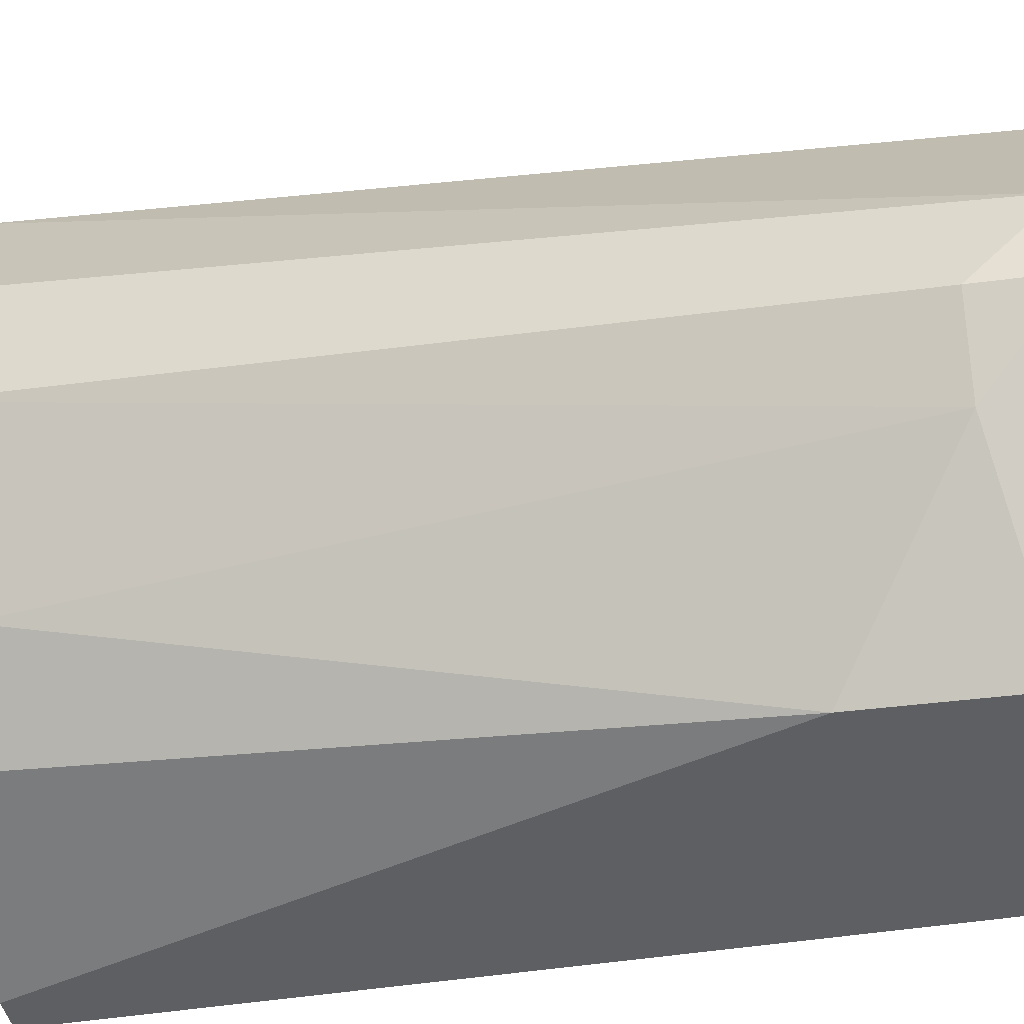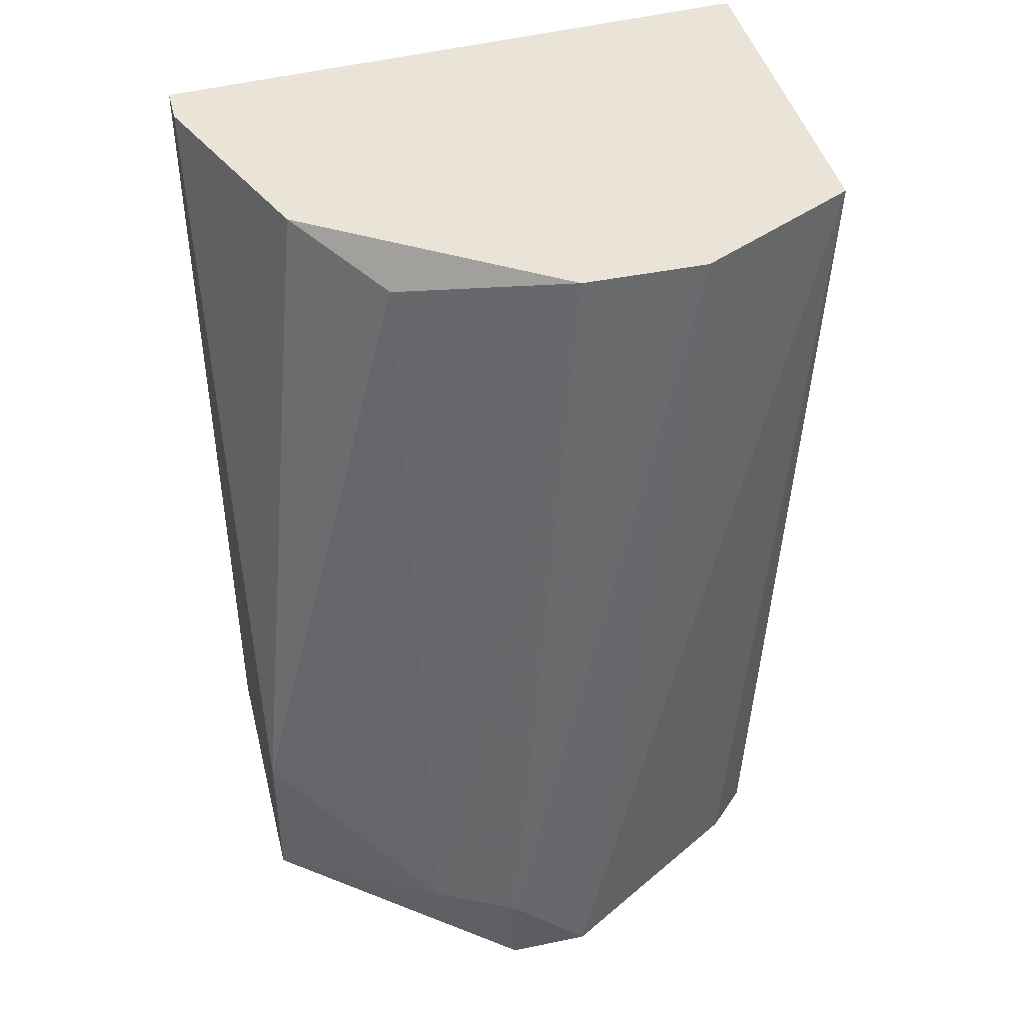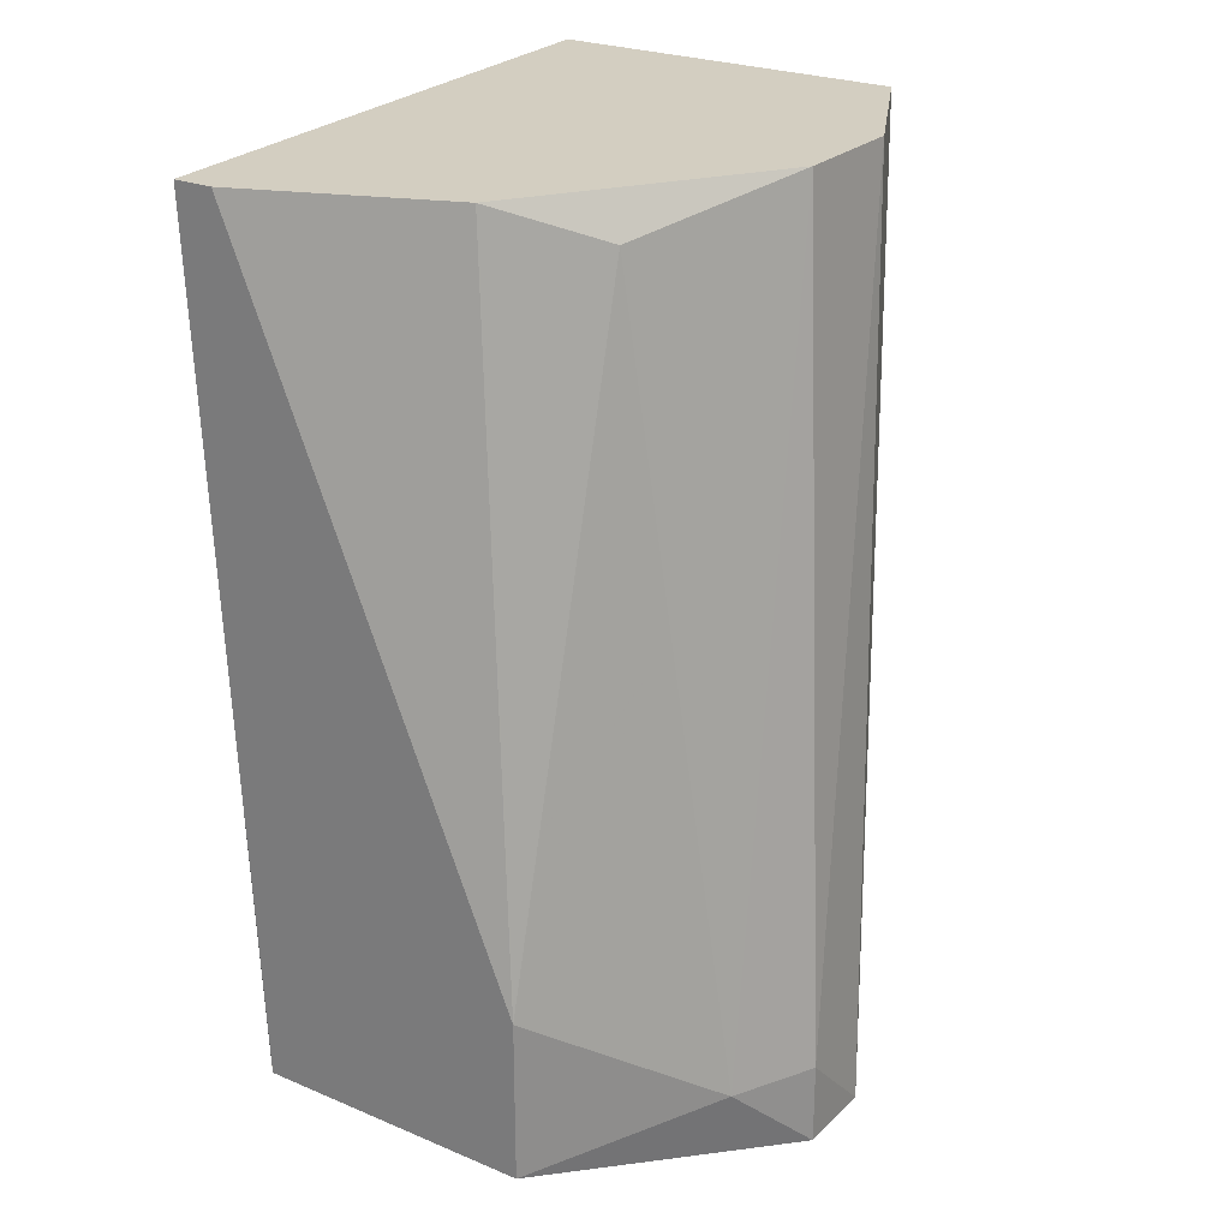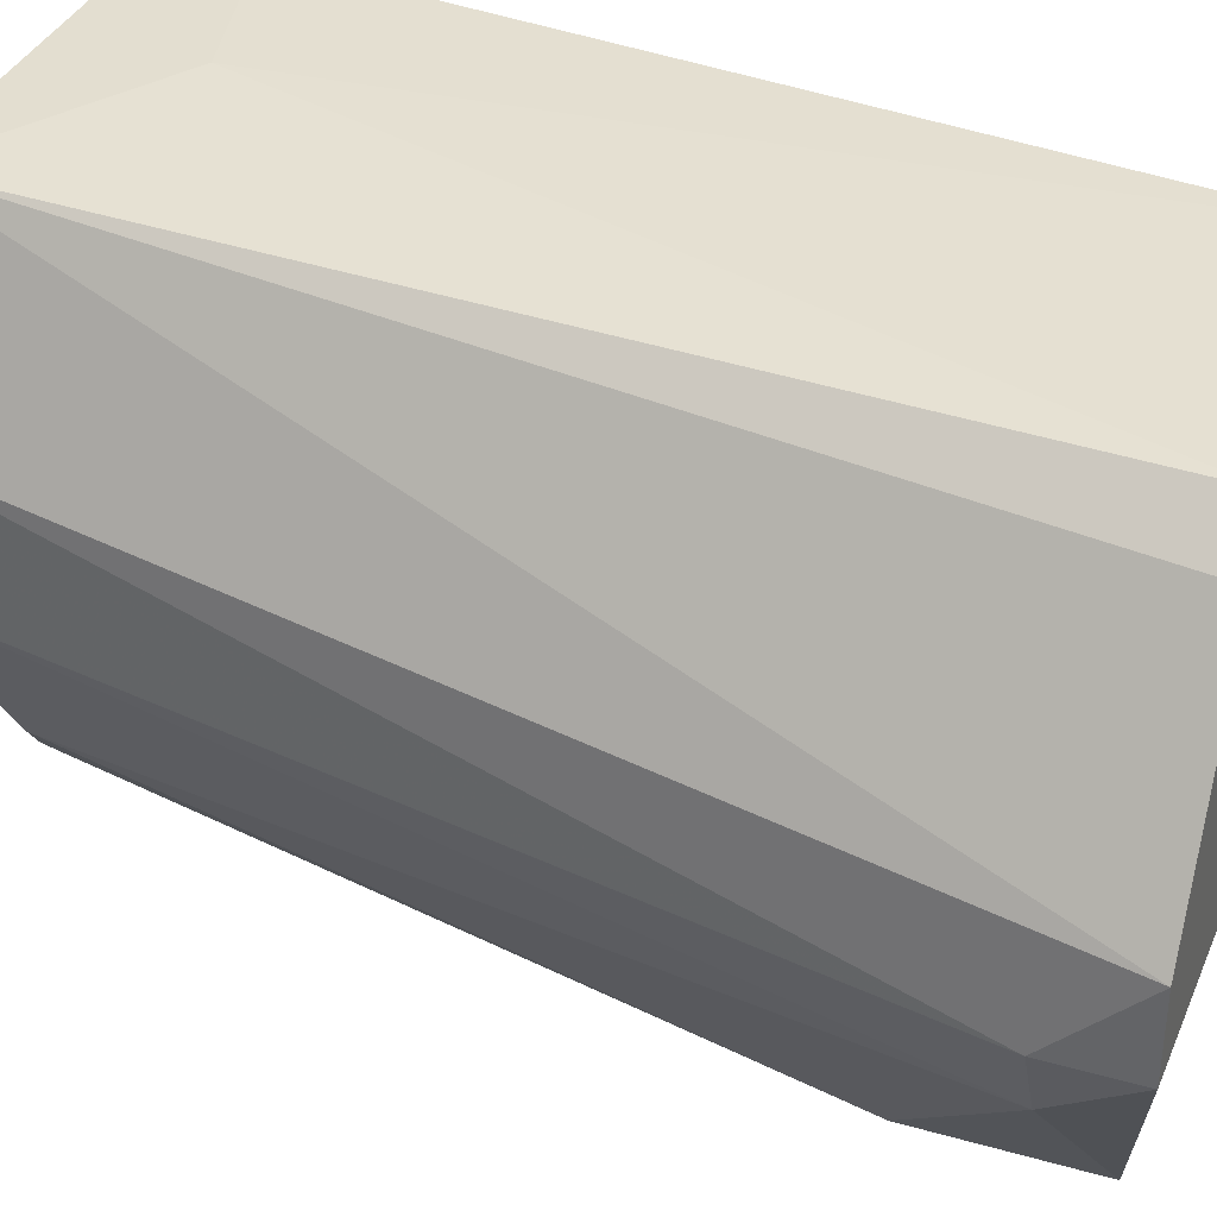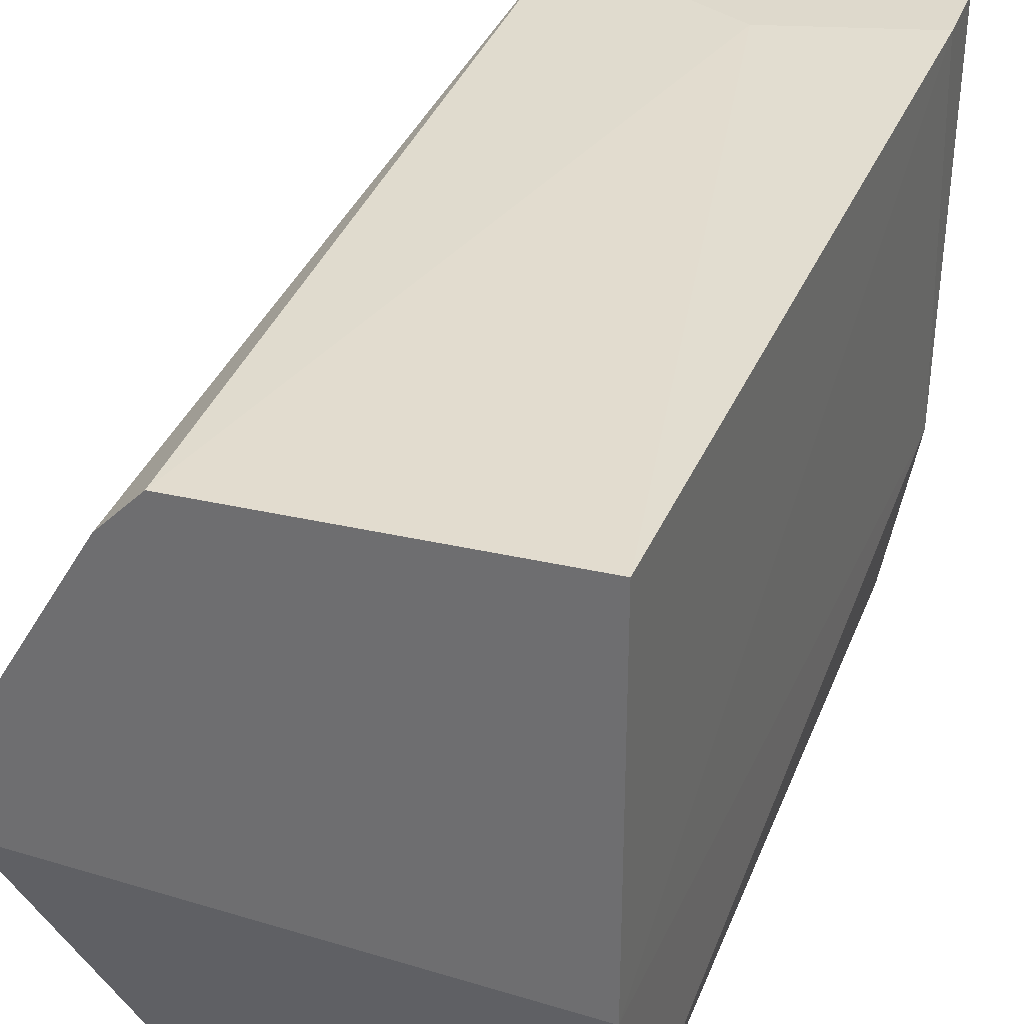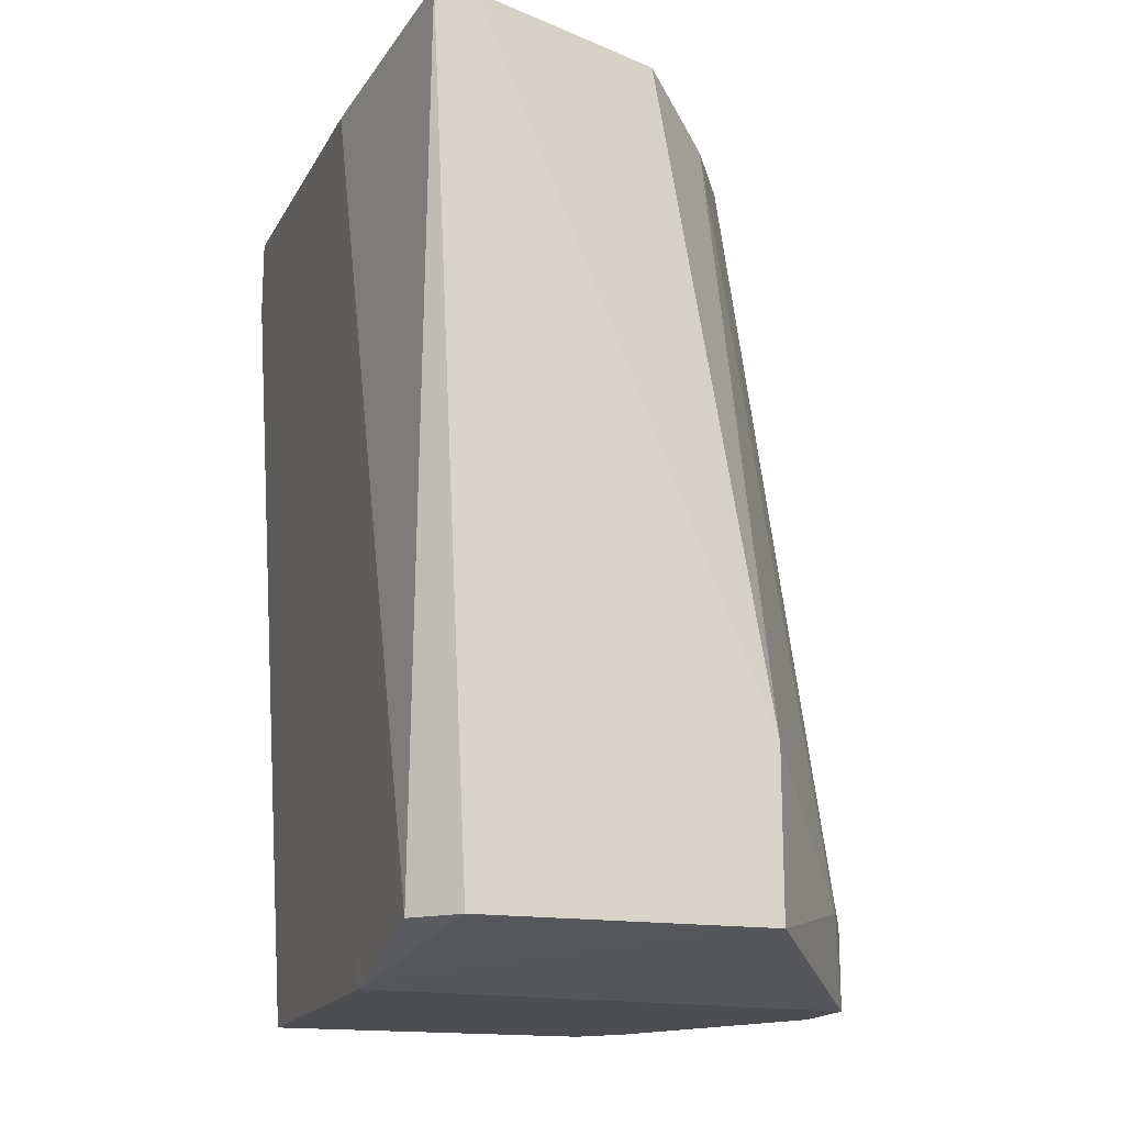
<metadata>
{"format":"obj","ext":"obj","renderer":"f3d","projection":"perspective","resolution":1024,"background":"white","views":[{"elev":-40.6,"azim":-80.8,"up":"+Z"},{"elev":43.2,"azim":-103.8,"up":"+Y"},{"elev":25.0,"azim":-145.8,"up":"+Y"},{"elev":35.8,"azim":-69.5,"up":"+Z"},{"elev":32.2,"azim":18.2,"up":"+Z"},{"elev":-17.0,"azim":162.0,"up":"+Y"}]}
</metadata>
<code>
v -0.009779 -0.01859 -0.01685
v -0.003763 -0.005951 -0.02166
v -0.003763 -0.006552 -0.01565
v -0.003763 -0.005348 -0.01565
v -0.004966 -0.01799 -0.02467
v -0.004966 -0.005348 -0.02467
v -0.009177 -0.01859 -0.01625
v -0.009177 -0.01799 -0.02467
v -0.009177 -0.005951 -0.02227
v -0.009177 -0.01558 -0.02467
v -0.009177 -0.005348 -0.01565
v -0.004364 -0.01859 -0.02166
v -0.004364 -0.01859 -0.01625
v -0.004364 -0.01799 -0.02407
v -0.004364 -0.005348 -0.02467
v -0.007973 -0.005348 -0.02347
v -0.01158 -0.01859 -0.02106
v -0.01158 -0.01859 -0.01986
v -0.01158 -0.01738 -0.02106
v -0.01098 -0.01738 -0.02227
v -0.00617 -0.007155 -0.01565
v -0.01038 -0.005348 -0.01986
v -0.01038 -0.005348 -0.01806
f 7 11 1
f 18 7 1
f 11 18 1
f 2 4 3
f 12 2 3
f 15 4 2
f 14 2 12
f 14 15 2
f 4 11 3
f 3 11 21
f 13 12 3
f 13 3 21
f 11 4 16
f 16 4 15
f 8 5 12
f 8 15 5
f 5 14 12
f 15 14 5
f 15 10 6
f 10 16 6
f 16 15 6
f 11 7 21
f 18 13 7
f 7 13 21
f 15 8 10
f 8 20 10
f 8 12 17
f 20 8 17
f 16 10 9
f 10 20 9
f 22 16 9
f 20 22 9
f 11 16 22
f 18 11 23
f 11 22 23
f 13 18 12
f 12 18 17
f 17 18 19
f 20 17 19
f 18 23 19
f 22 20 19
f 23 22 19

</code>
